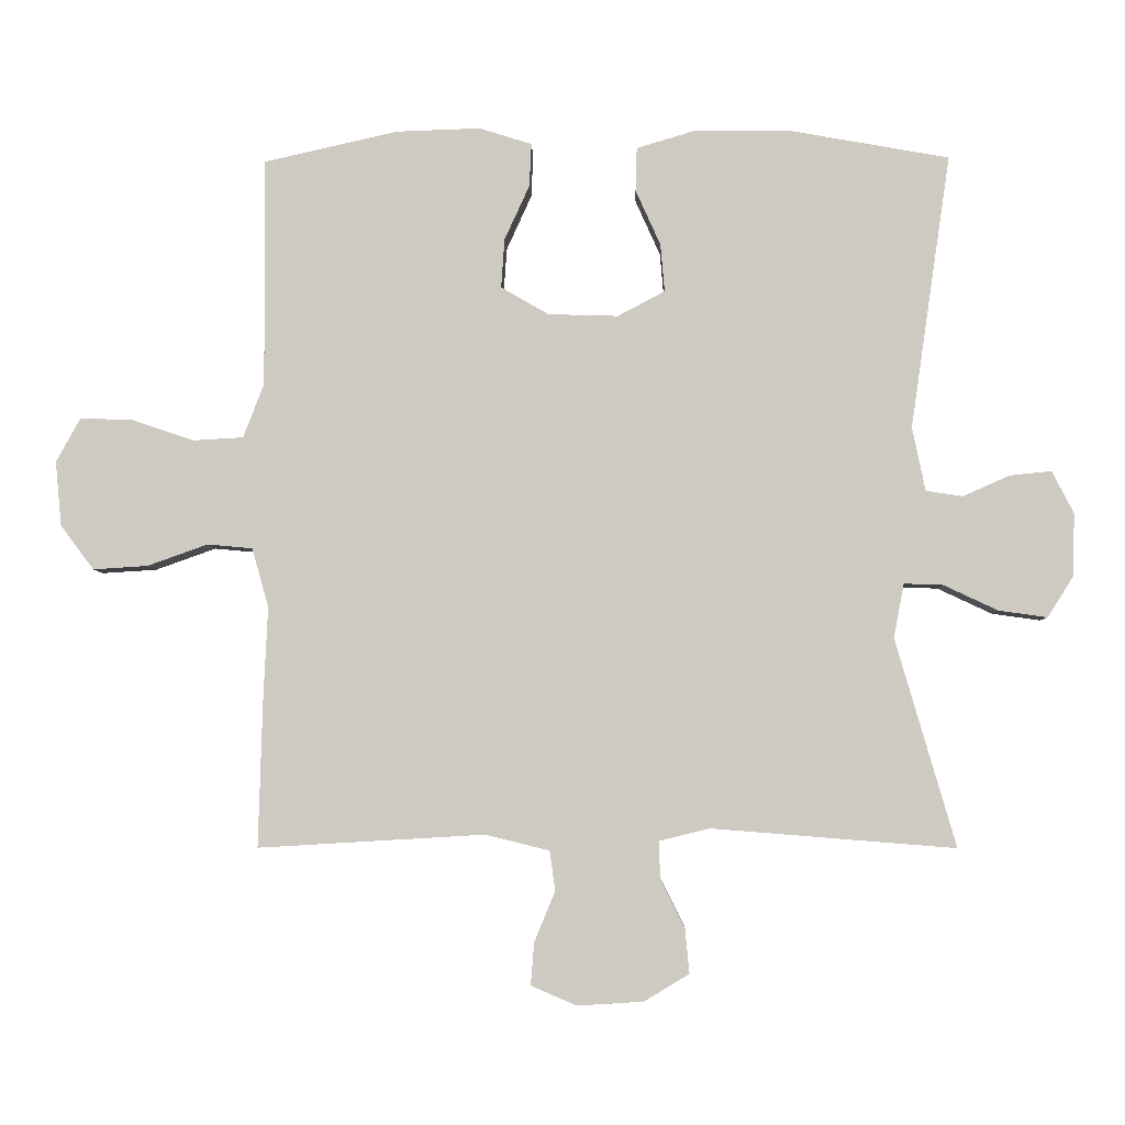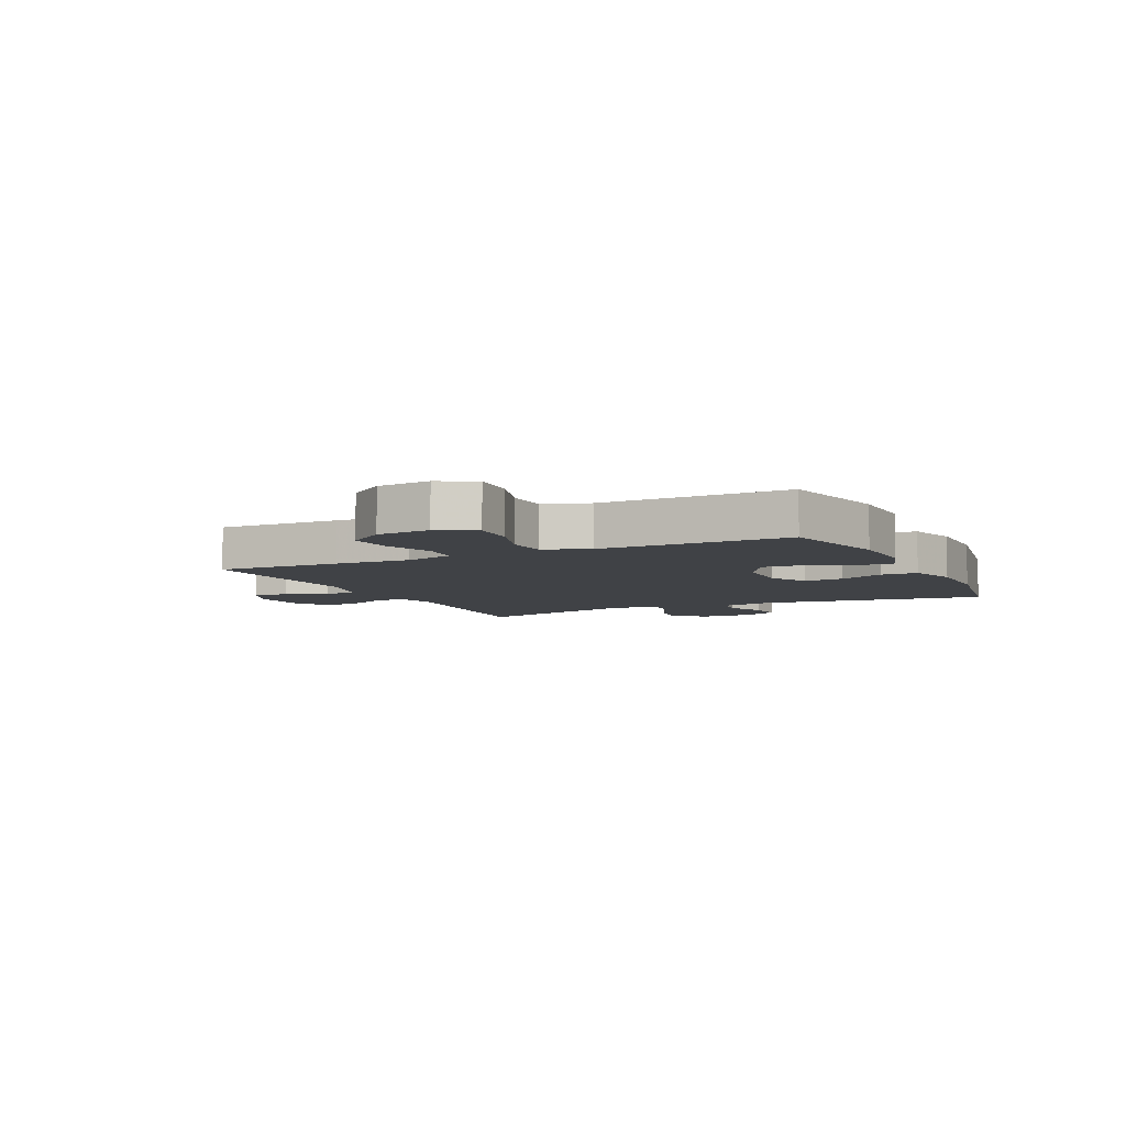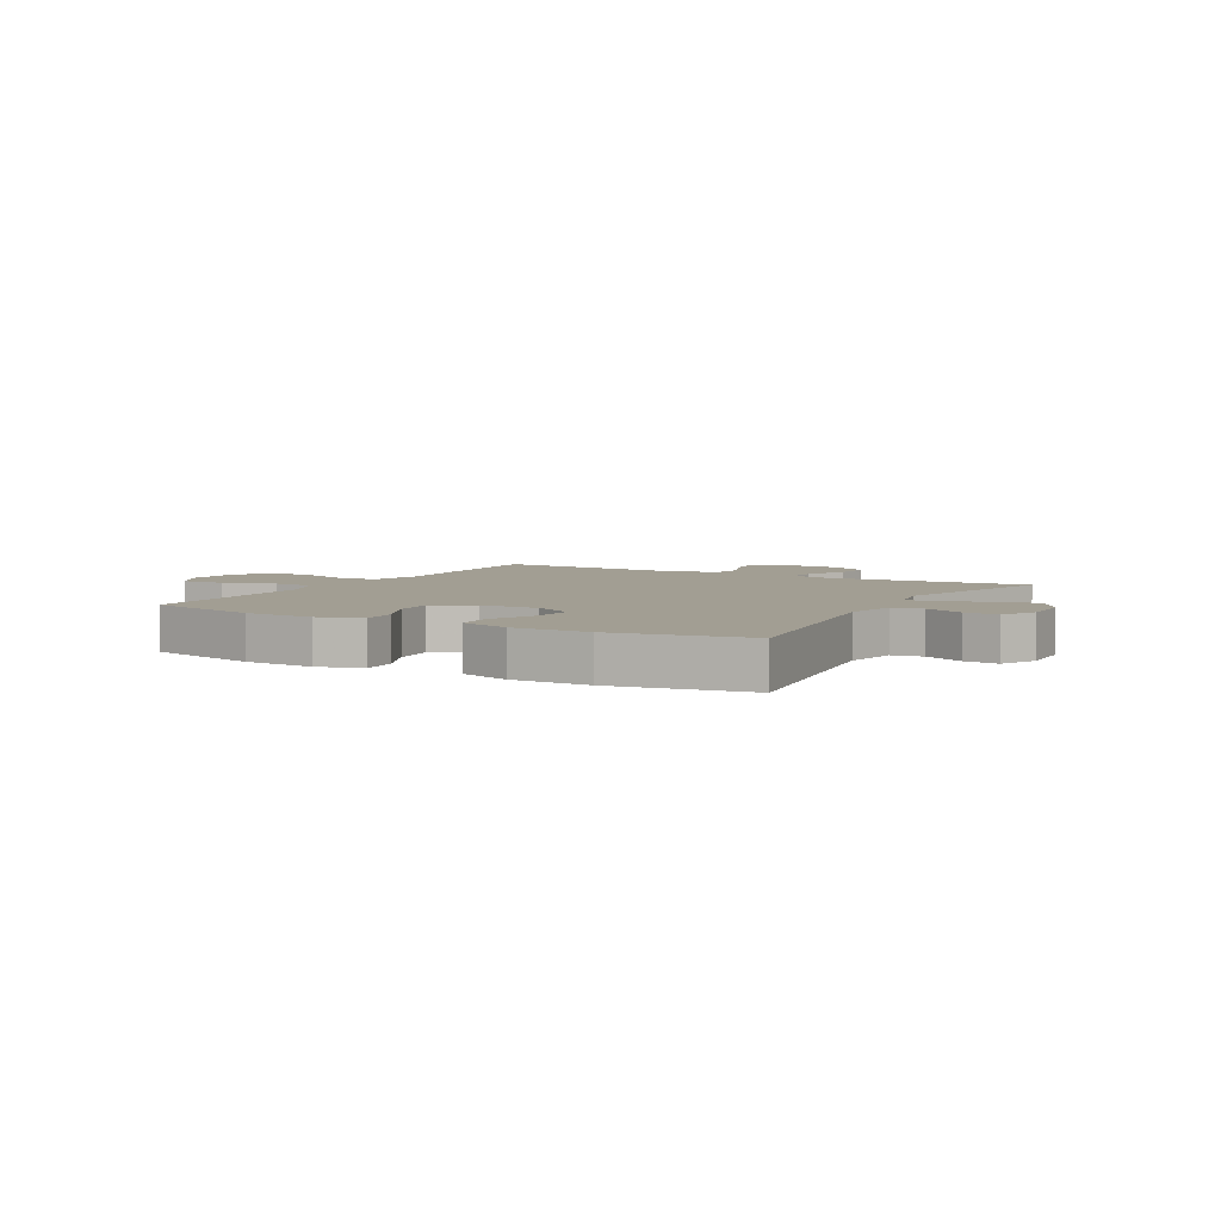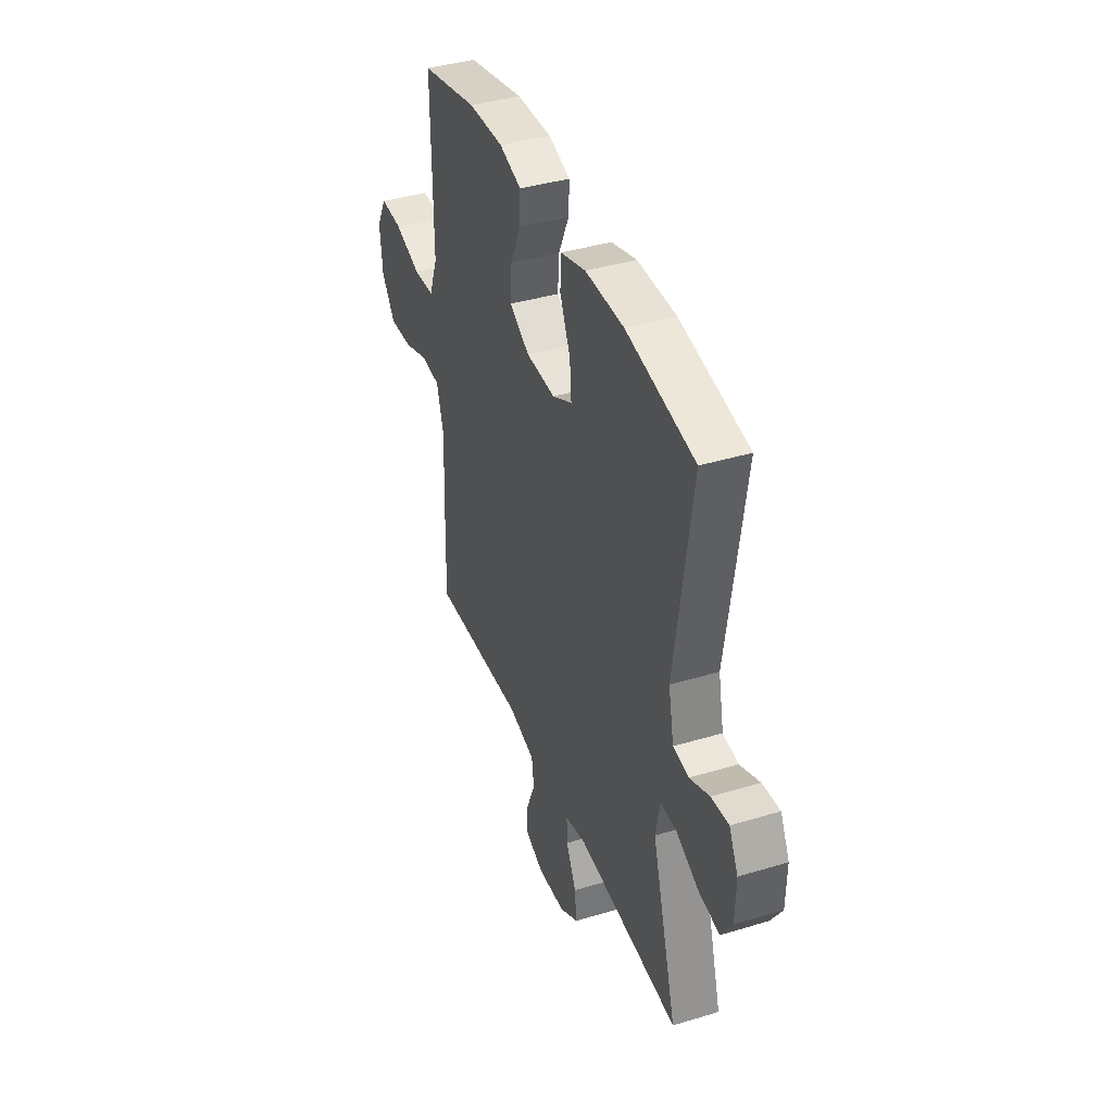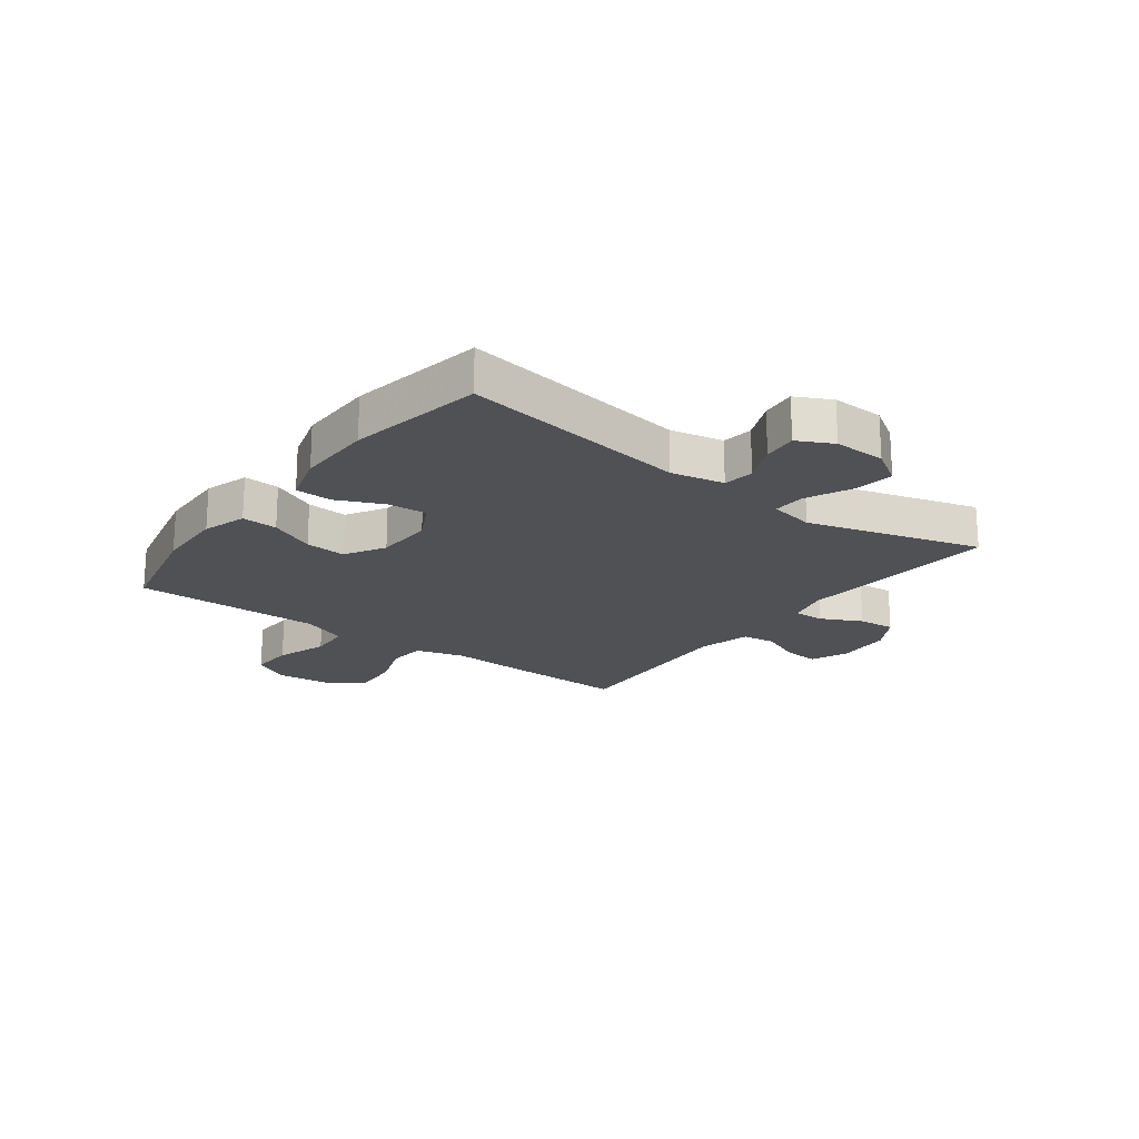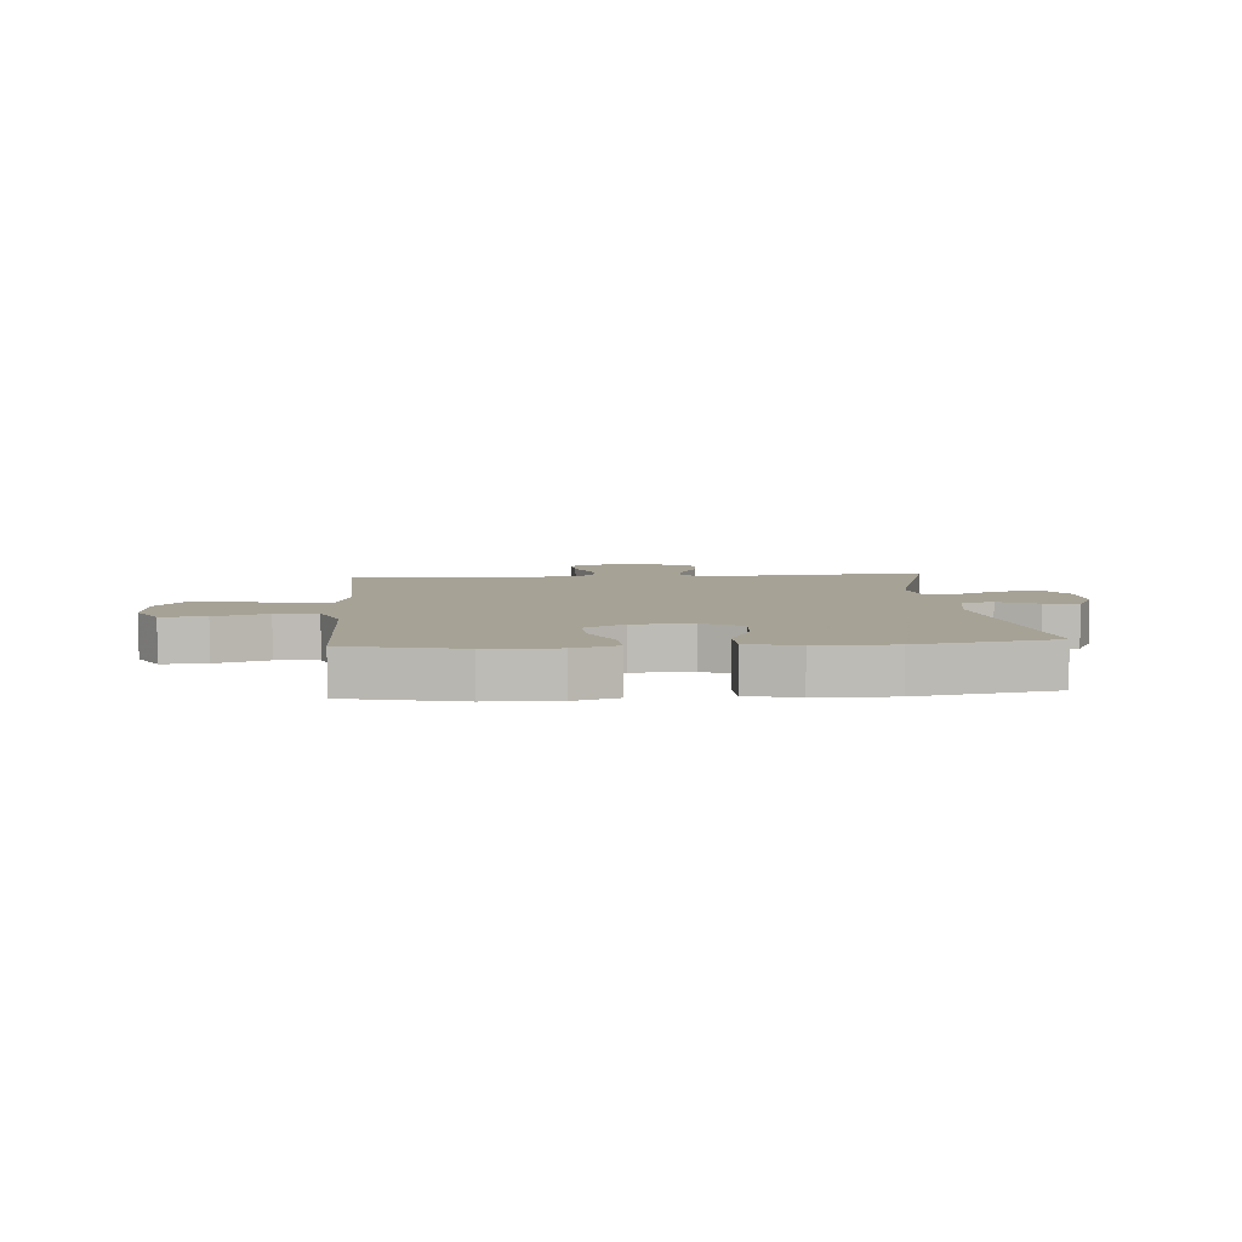
<metadata>
{"format":"obj","ext":"obj","renderer":"f3d","projection":"perspective","resolution":1024,"background":"white","views":[{"elev":-4.8,"azim":1.5,"up":"+Z"},{"elev":-6.4,"azim":-64.4,"up":"+Y"},{"elev":5.1,"azim":29.4,"up":"+Y"},{"elev":39.8,"azim":69.5,"up":"+Z"},{"elev":-20.0,"azim":53.1,"up":"+Y"},{"elev":6.3,"azim":-4.5,"up":"+Y"}]}
</metadata>
<code>
v -0.5 0.07 -0.5
v -0.494 0.07 -0.285
v -0.488 0.07 -0.154
v -0.512 0.07 -0.069
v -0.577 0.07 -0.063
v -0.664 0.07 -0.094
v -0.743 0.07 -0.099
v -0.791 0.07 -0.035
v -0.8 0.07 0.058
v -0.765 0.07 0.122
v -0.689 0.07 0.119
v -0.599 0.07 0.089
v -0.527 0.07 0.093
v -0.497 0.07 0.172
v -0.498 0.07 0.294
v -0.5 0.07 0.5
v -0.305 0.07 0.544
v -0.184 0.07 0.548
v -0.108 0.07 0.524
v -0.111 0.07 0.462
v -0.147 0.07 0.383
v -0.152 0.07 0.312
v -0.083 0.07 0.272
v 0.018 0.07 0.269
v 0.086 0.07 0.305
v 0.08 0.07 0.374
v 0.044 0.07 0.454
v 0.046 0.07 0.517
v 0.133 0.07 0.543
v 0.266 0.07 0.542
v 0.5 0.07 0.5
v 0.442 0.07 0.104
v 0.461 0.07 0.012
v 0.514 0.07 0.004
v 0.582 0.07 0.034
v 0.642 0.07 0.04
v 0.673 0.07 -0.021
v 0.671 0.07 -0.111
v 0.633 0.07 -0.171
v 0.563 0.07 -0.161
v 0.484 0.07 -0.124
v 0.428 0.07 -0.122
v 0.413 0.07 -0.2
v 0.5 0.07 -0.5
v 0.147 0.07 -0.472
v 0.075 0.07 -0.49
v 0.077 0.07 -0.543
v 0.112 0.07 -0.614
v 0.118 0.07 -0.678
v 0.053 0.07 -0.717
v -0.042 0.07 -0.723
v -0.108 0.07 -0.695
v -0.103 0.07 -0.634
v -0.073 0.07 -0.561
v -0.081 0.07 -0.504
v -0.173 0.07 -0.481
v -0.5 0 -0.5
v -0.494 0 -0.285
v -0.488 0 -0.154
v -0.512 0 -0.069
v -0.577 0 -0.063
v -0.664 0 -0.094
v -0.743 0 -0.099
v -0.791 0 -0.035
v -0.8 0 0.058
v -0.765 0 0.122
v -0.689 0 0.119
v -0.599 0 0.089
v -0.527 0 0.093
v -0.497 0 0.172
v -0.498 0 0.294
v -0.5 0 0.5
v -0.305 0 0.544
v -0.184 0 0.548
v -0.108 0 0.524
v -0.111 0 0.462
v -0.147 0 0.383
v -0.152 0 0.312
v -0.083 0 0.272
v 0.018 0 0.269
v 0.086 0 0.305
v 0.08 0 0.374
v 0.044 0 0.454
v 0.046 0 0.517
v 0.133 0 0.543
v 0.266 0 0.542
v 0.5 0 0.5
v 0.442 0 0.104
v 0.461 0 0.012
v 0.514 0 0.004
v 0.582 0 0.034
v 0.642 0 0.04
v 0.673 0 -0.021
v 0.671 0 -0.111
v 0.633 0 -0.171
v 0.563 0 -0.161
v 0.484 0 -0.124
v 0.428 0 -0.122
v 0.413 0 -0.2
v 0.5 0 -0.5
v 0.147 0 -0.472
v 0.075 0 -0.49
v 0.077 0 -0.543
v 0.112 0 -0.614
v 0.118 0 -0.678
v 0.053 0 -0.717
v -0.042 0 -0.723
v -0.108 0 -0.695
v -0.103 0 -0.634
v -0.073 0 -0.561
v -0.081 0 -0.504
v -0.173 0 -0.481
f 52 53 54
f 51 52 54
f 50 51 54
f 49 50 54
f 48 49 54
f 47 48 54
f 46 47 54 55
f 45 46 55 56
f 43 44 45
f 42 43 45 56
f 39 40 41
f 38 39 41
f 37 38 41
f 36 37 41
f 35 36 41
f 34 35 41
f 33 34 41 42
f 1 2 3
f 56 1 3
f 42 56 3
f 33 42 3
f 32 33 3
f 30 31 32
f 29 30 32
f 28 29 32
f 27 28 32
f 26 27 32
f 19 20 21
f 18 19 21
f 17 18 21
f 16 17 21
f 15 16 21
f 14 15 21 22
f 13 14 22 23
f 10 11 12
f 9 10 12
f 8 9 12
f 7 8 12
f 6 7 12
f 5 6 12
f 4 5 12 13
f 13 23 24
f 4 13 24
f 3 4 24
f 25 26 32
f 3 24 25 32
f 110 109 108
f 110 108 107
f 110 107 106
f 110 106 105
f 110 105 104
f 110 104 103
f 111 110 103 102
f 112 111 102 101
f 101 100 99
f 112 101 99 98
f 97 96 95
f 97 95 94
f 97 94 93
f 97 93 92
f 97 92 91
f 97 91 90
f 98 97 90 89
f 59 58 57
f 59 57 112
f 59 112 98
f 59 98 89
f 59 89 88
f 88 87 86
f 88 86 85
f 88 85 84
f 88 84 83
f 88 83 82
f 77 76 75
f 77 75 74
f 77 74 73
f 77 73 72
f 77 72 71
f 78 77 71 70
f 79 78 70 69
f 68 67 66
f 68 66 65
f 68 65 64
f 68 64 63
f 68 63 62
f 68 62 61
f 69 68 61 60
f 80 79 69
f 80 69 60
f 80 60 59
f 88 82 81
f 88 81 80 59
f 1 57 58 2
f 2 58 59 3
f 3 59 60 4
f 4 60 61 5
f 5 61 62 6
f 6 62 63 7
f 7 63 64 8
f 8 64 65 9
f 9 65 66 10
f 10 66 67 11
f 11 67 68 12
f 12 68 69 13
f 13 69 70 14
f 14 70 71 15
f 15 71 72 16
f 16 72 73 17
f 17 73 74 18
f 18 74 75 19
f 19 75 76 20
f 20 76 77 21
f 21 77 78 22
f 22 78 79 23
f 23 79 80 24
f 24 80 81 25
f 25 81 82 26
f 26 82 83 27
f 27 83 84 28
f 28 84 85 29
f 29 85 86 30
f 30 86 87 31
f 31 87 88 32
f 32 88 89 33
f 33 89 90 34
f 34 90 91 35
f 35 91 92 36
f 36 92 93 37
f 37 93 94 38
f 38 94 95 39
f 39 95 96 40
f 40 96 97 41
f 41 97 98 42
f 42 98 99 43
f 43 99 100 44
f 44 100 101 45
f 45 101 102 46
f 46 102 103 47
f 47 103 104 48
f 48 104 105 49
f 49 105 106 50
f 50 106 107 51
f 51 107 108 52
f 52 108 109 53
f 53 109 110 54
f 54 110 111 55
f 55 111 112 56
f 56 112 57 1

</code>
